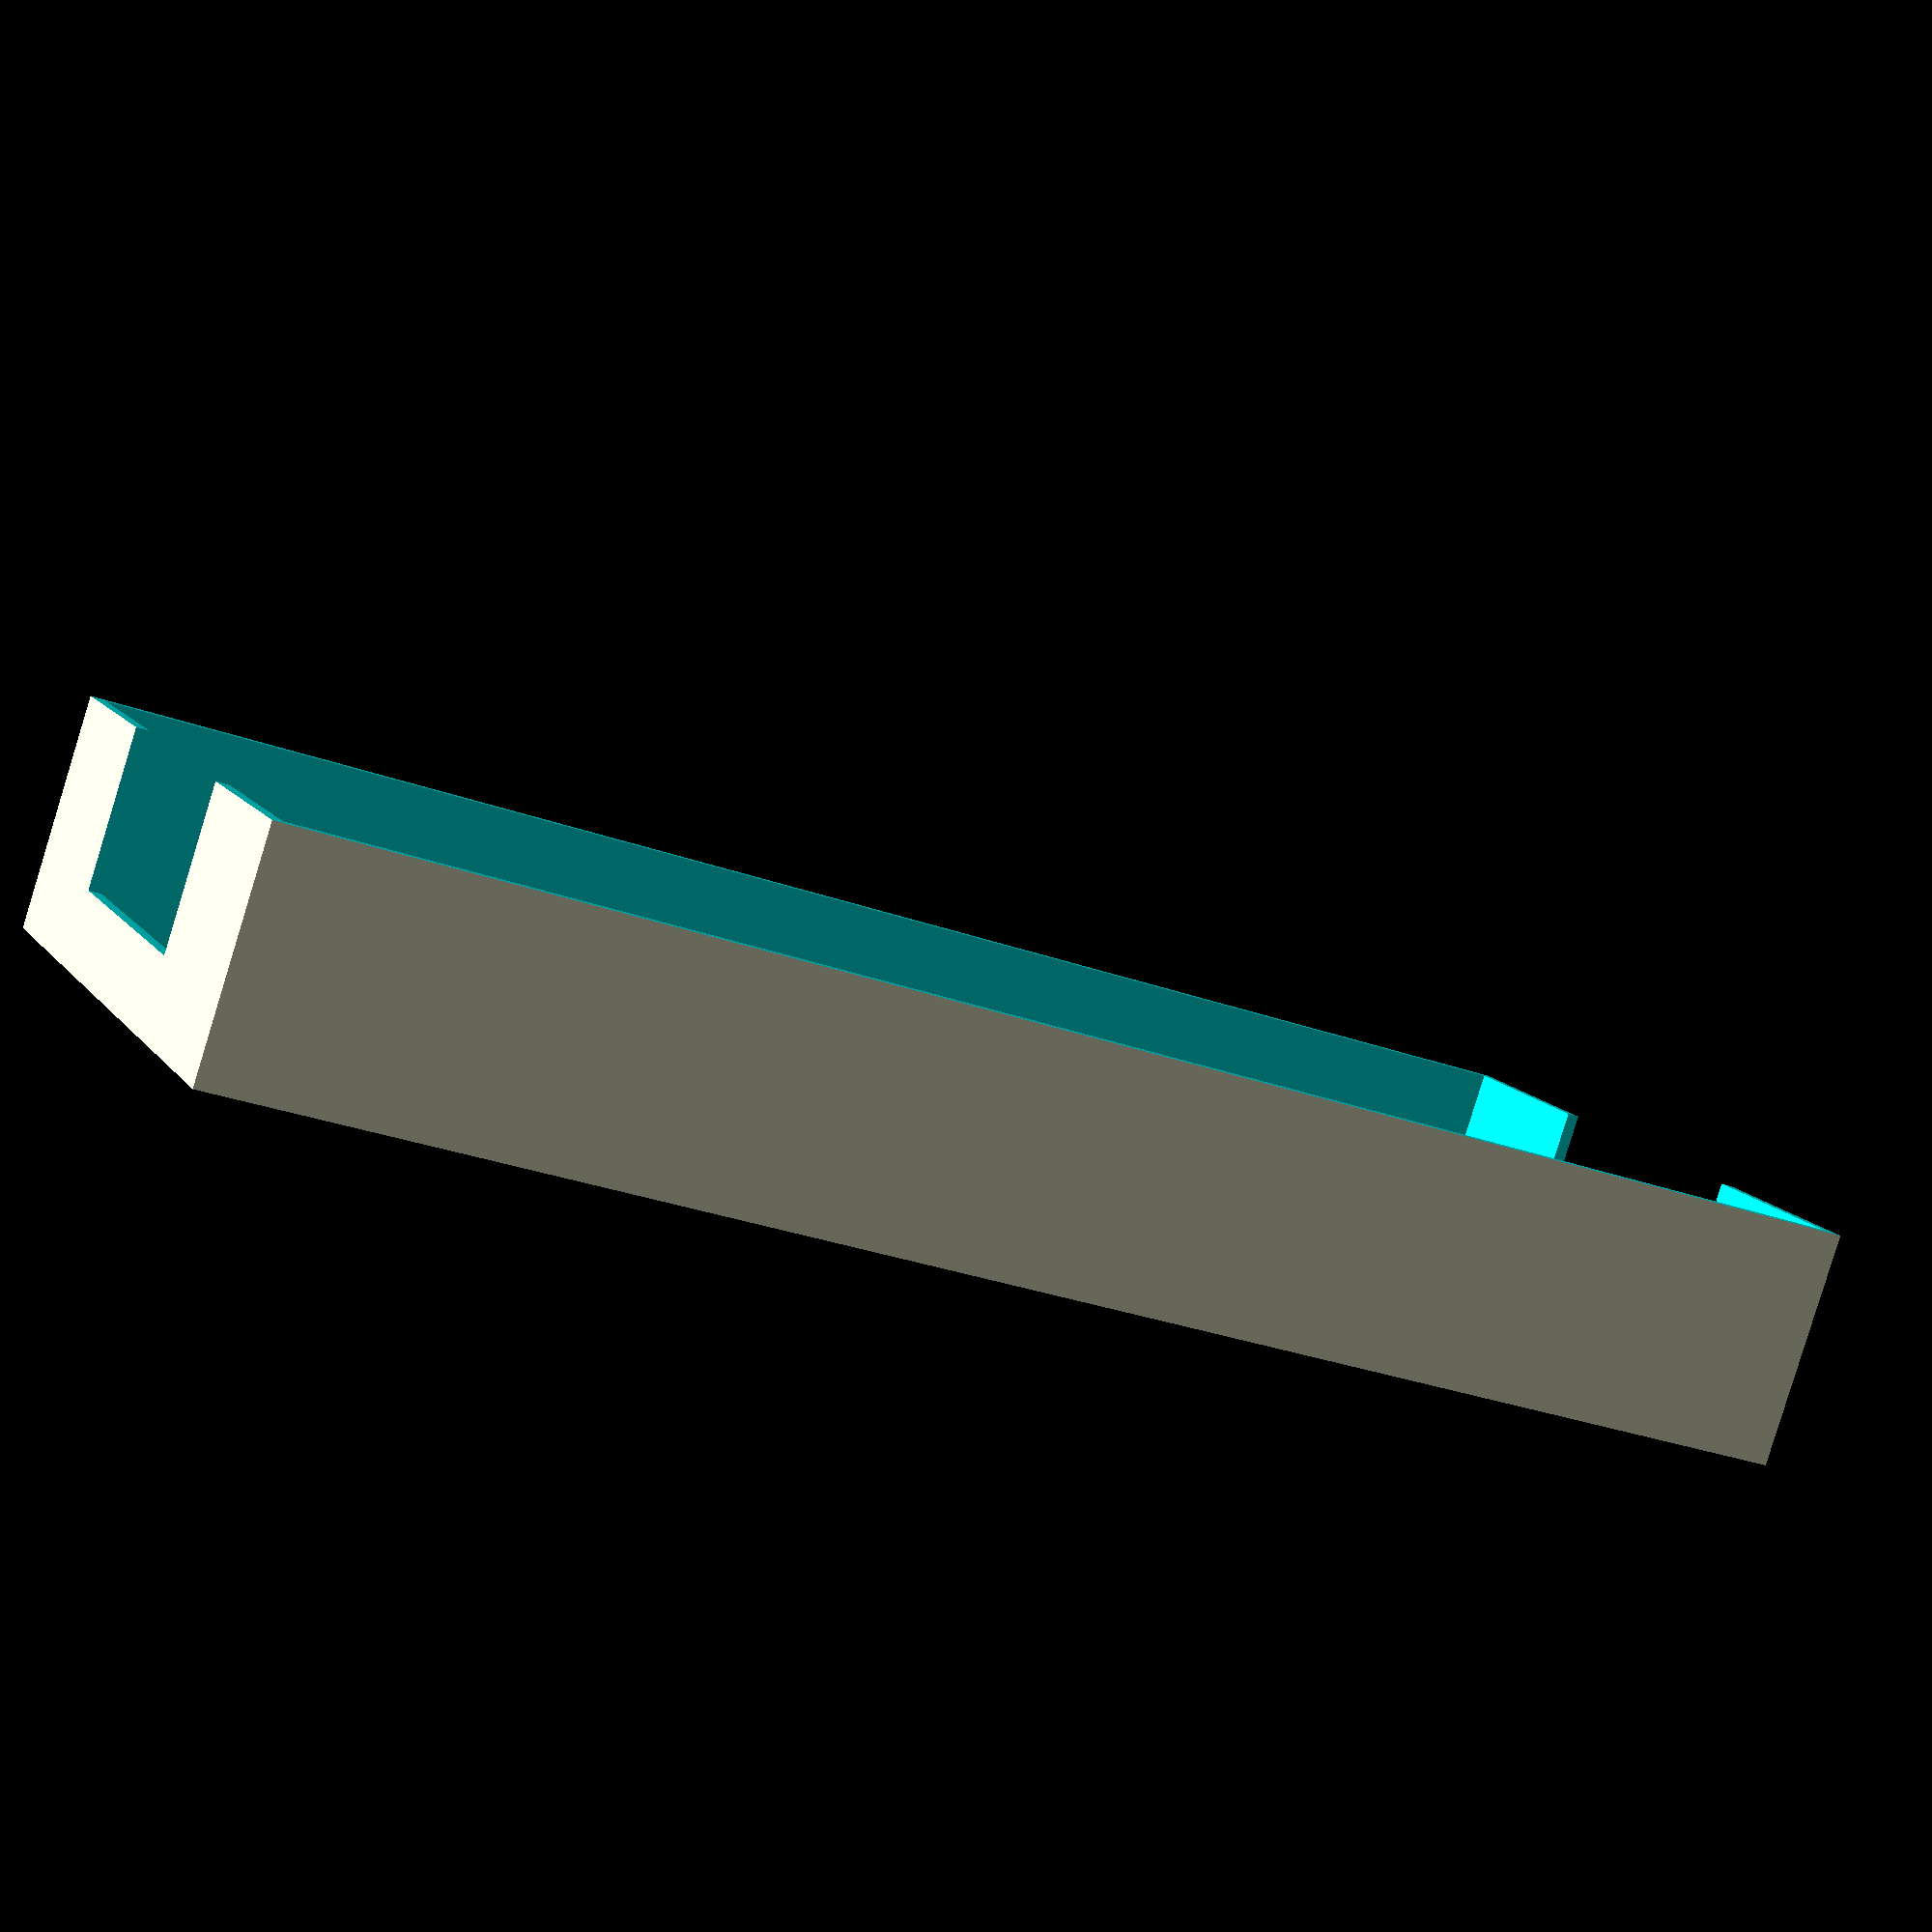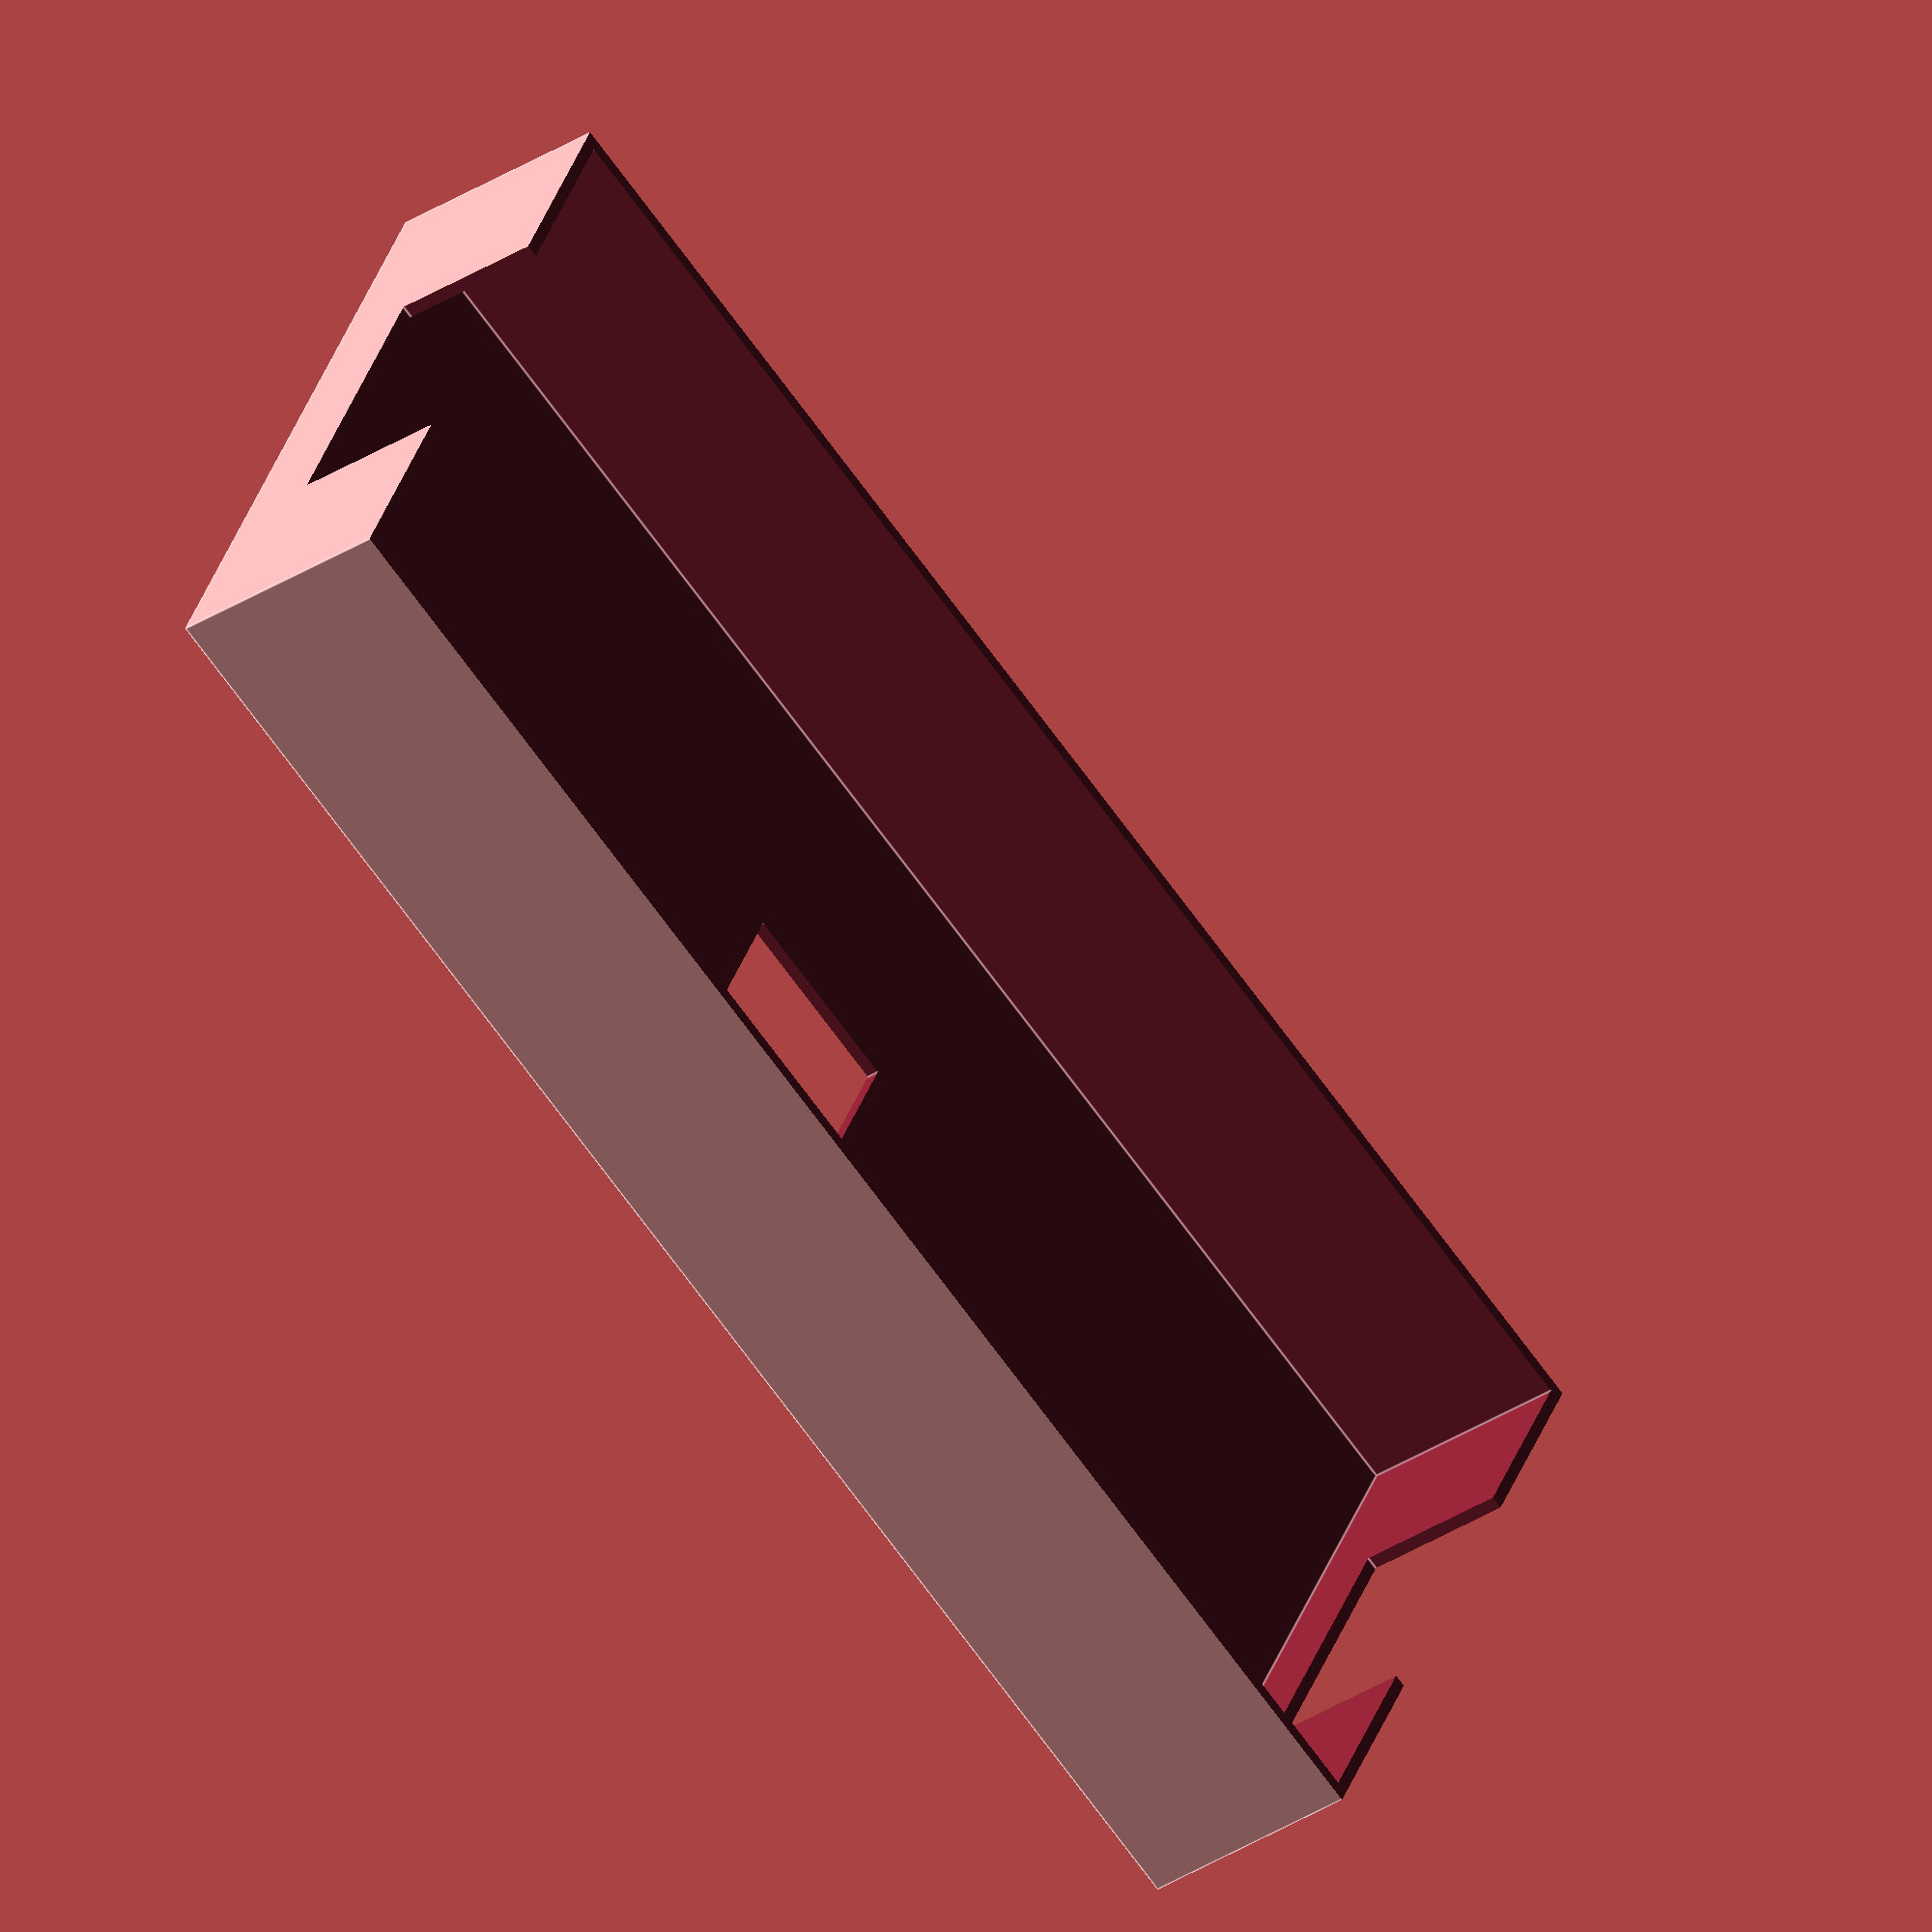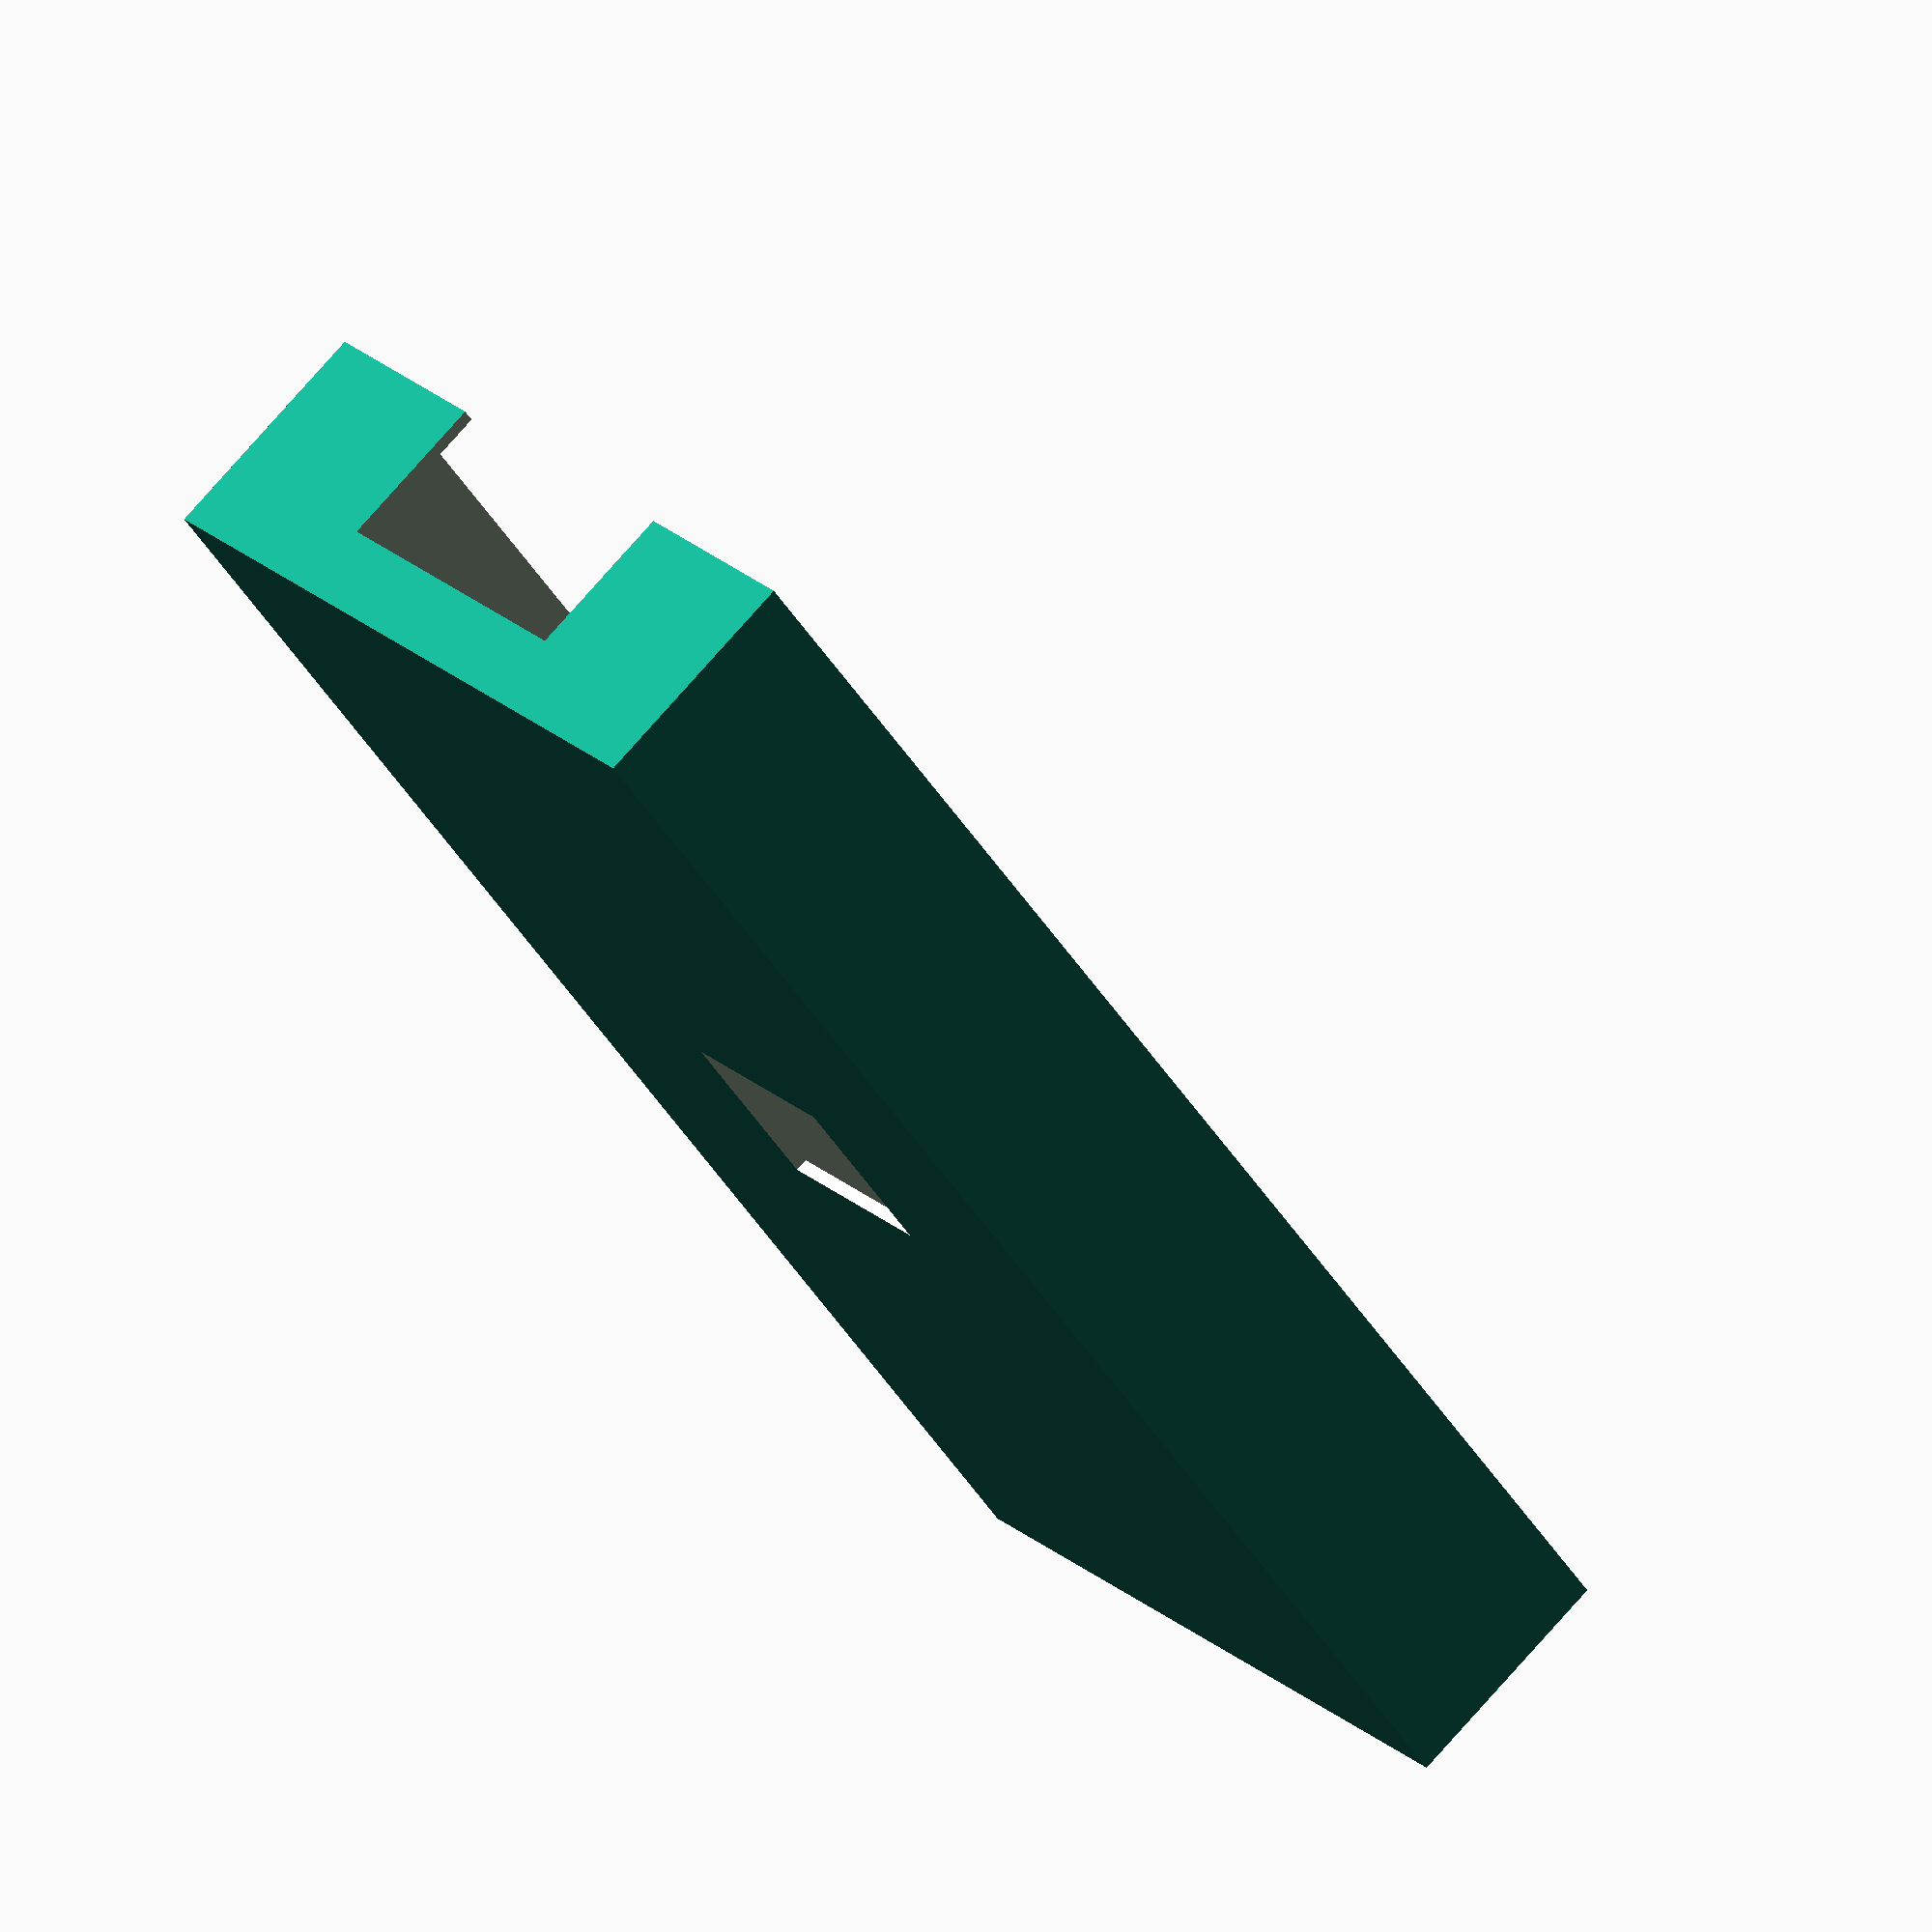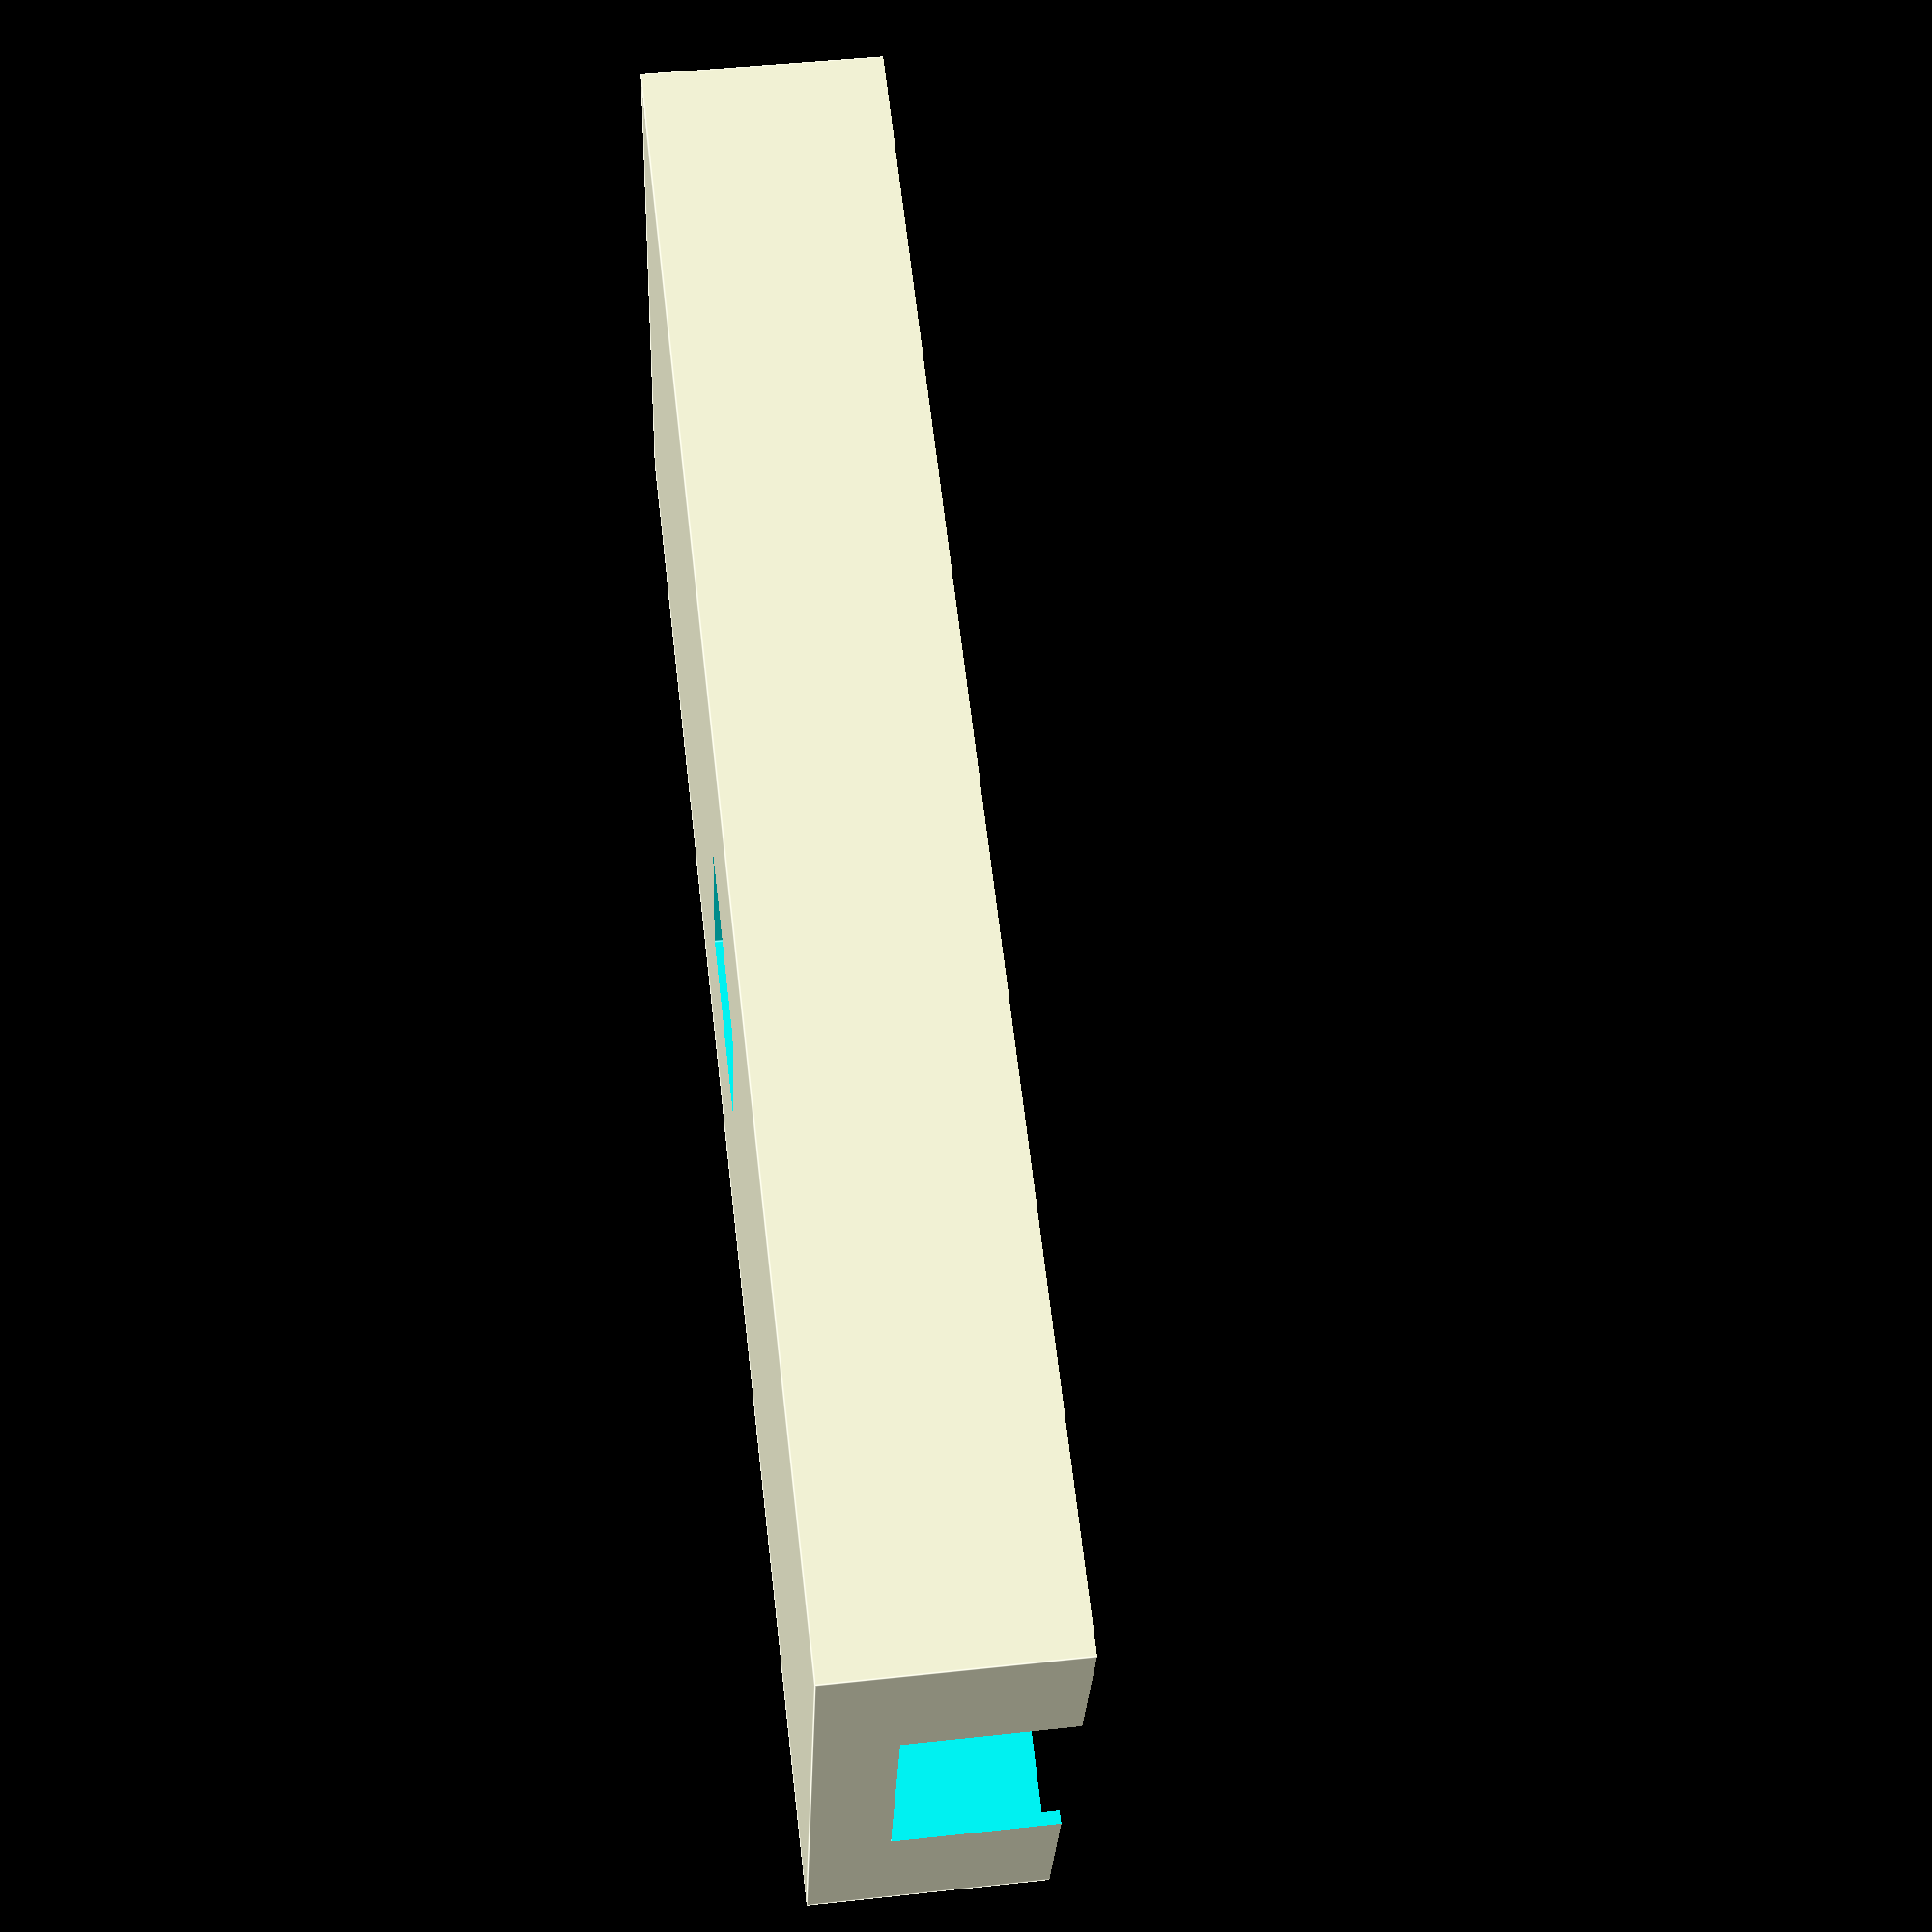
<openscad>
// ‎3,8 x 2,1 x 0,9 cm
// 1,8 / 2,4 / 2,5 x 0,45-0,9-0,45 / 1,8 x 0,3 / 0,45
// https://www.reddit.com/r/esp32/comments/1hy62lc/battery_monitoring_on_esp32s3_super_mini_dev_board/
//https://www.pangodream.es/esp32-getting-battery-charging-level
// https://how2electronics.com/esp32-with-bmi160-accelerometer-gyroscope-sensor/

outer_diameter = 70;
outer_thickness = 5;
inner_thickness = 3;

outer_radius_outer = outer_diameter / 2;
outer_radius_inner = ( outer_diameter / 2) - outer_thickness;
inner_radius_outer = outer_radius_inner;
inner_radius_inner = outer_radius_inner - inner_thickness;
electronicSpace_width = 24;
electronicSpace_length = 41;
electronicSpace_hight = 12;

module usbOpening(){
  cube([10,11,6]);
}

module electronicSpace(){
  cube([electronicSpace_length , electronicSpace_width , electronicSpace_hight]);
}

module drilling(){
  rotate([45,0,0])
  cylinder(h=40, d=3, $fn=10);

  rotate([-45,0,0])
  cylinder(h=40, d=3, $fn=10);

}

module outer() {
  difference(){
    sphere(outer_radius_outer, $fn=100);
    sphere(outer_radius_inner, $fn=100);

    translate([-50,-50,-100])
    cube([100,100,100]);
      
    translate([26,-5.5,0])
    usbOpening();
      
    drilling();
  }
}

module innerFilled() {
  difference() {
    sphere(inner_radius_outer, $fn=100);
      
    translate([-50,-50,-100])
    cube([100,100,100]);
      
    translate([23,-5.5,0])
    usbOpening();
      
    translate([-16,-electronicSpace_width/2,0])
    electronicSpace();
      
    drilling();
  }
}

module esp() {
  cube([23.5, 18, 1.5]);
}
module bmi60() {
  cube([18, 13, 1.5]);
}

module battery() {
  cube([40, 20, 7.5]);
}

module rahmen2() {
  difference() {
    color("red", 0.25)
    cube([25,20.4,8]);
        
    // luft
    translate([2, 1.7, -1])
    cube([24,17,15]);
        
    // schlitz esp
    translate([1,0.8,0.8])
    cube([24.5, 19, 1.6]);
      
    // schlitz bmi
    rotate([0,0,90])
    translate([0.75,-25,5])
    cube([19, 14, 1.6]);
          
    // usb
    translate([-5,5.6,1.40])
    cube([10, 10, 4]);
  }
}

module rahmen3() {
  difference() {
    color("red", 0.25)
    cube([25,20.4,10]);
        
    // luft
    translate([2, 1.7, -1])
    cube([24,17,15]);
        
    // schlitz esp
    translate([1,0.8,2.8])
    cube([24.5, 19, 1.6]);
      
    // schlitz bmi
    rotate([0,0,90])
    translate([0.75,-25,8])
    cube([19, 14, 1.6]);
          
    // usb
    translate([-5,5.6,3.40])
    cube([10, 10, 4]);
  }
  
  // halterung 1
  rotate([0,0,90])
  translate([0,-27,0])
  cube([5, 2, 10]);
  
  // halterung 2
  rotate([0,0,90])
  translate([15.5,-27,0])
  cube([5, 2, 10]);

}

/*
translate([0,0,-4])
rahmen3();

rotate([0,0,90])
translate([-10,-48,-4])
battery();

color("red", 0.25)
translate([outer_radius_inner - 2.5,10,0])
difference() {
    sphere(inner_radius_outer, $fn=100);
      
    translate([-50,-50,-100])
    cube([100,100,100]);
}
*/
//translate([1,2,3])
//esp();

//rahmen3();

module innenraum() {
  union(){
    
    translate([25,-21,-4])
    cube([22, 42, 8]);

    translate([0,-11,-5])
    cube([25,22,10]);
  }
}

module ring(){
  difference(){
    sphere(inner_radius_outer, $fn=50);

    translate([-50,-50,-100])
    cube([100,100,100]);
      
    translate([-50,-50,10.4])
    cube([100,100,100]);
  }
    
    
}

/*
difference(){
    union(){
        translate([24,-22,-6])
        cube([24, 44, 10]);

        translate([-1,-12,-6])
        cube([26,24,10]);
        
    }
//  translate([26.5,0,0])
//  ring();

  innenraum();
}
*/


module innerFilledBox() {
  difference() {
    sphere(inner_radius_outer, $fn=50);
      
    // halbkugel
    translate([-50,-50,-100])
    cube([100,100,100]);
      
    // box Öffnung
    cube([50,22,14], center=true);
      
    // usb
    cube([120,10,10], center = true);
      
    // LED
    translate([0,0,6])
    cube([6,6,6], center = true);
      
    drilling();
  }
}

module innerFilledBoxTest() {
  difference() {
    cube([50.8,22.8,14.8], center = true);
      
    // halbkugel
    translate([-50,-50,-100])
    cube([100,100,100]);
      
    // box Öffnung
    cube([50,22,14], center=true);
      
    // usb
    cube([120,10,10], center = true);
      
    // LED
    translate([0,0,6])
    cube([6,6,6], center = true);
  }
}

innerFilledBoxTest();
</openscad>
<views>
elev=85.1 azim=202.9 roll=162.9 proj=p view=solid
elev=214.5 azim=153.2 roll=49.3 proj=o view=edges
elev=283.9 azim=229.6 roll=41.3 proj=o view=wireframe
elev=133.7 azim=18.6 roll=97.1 proj=p view=edges
</views>
